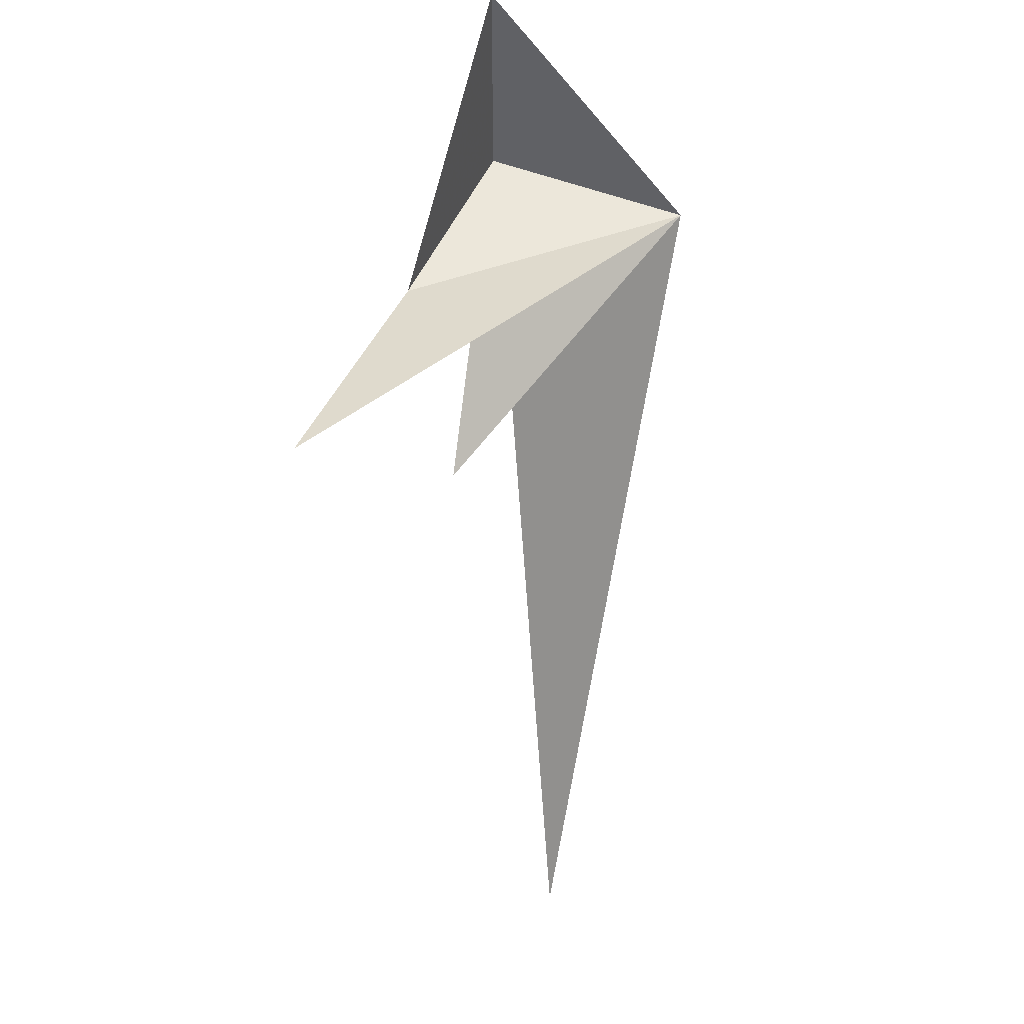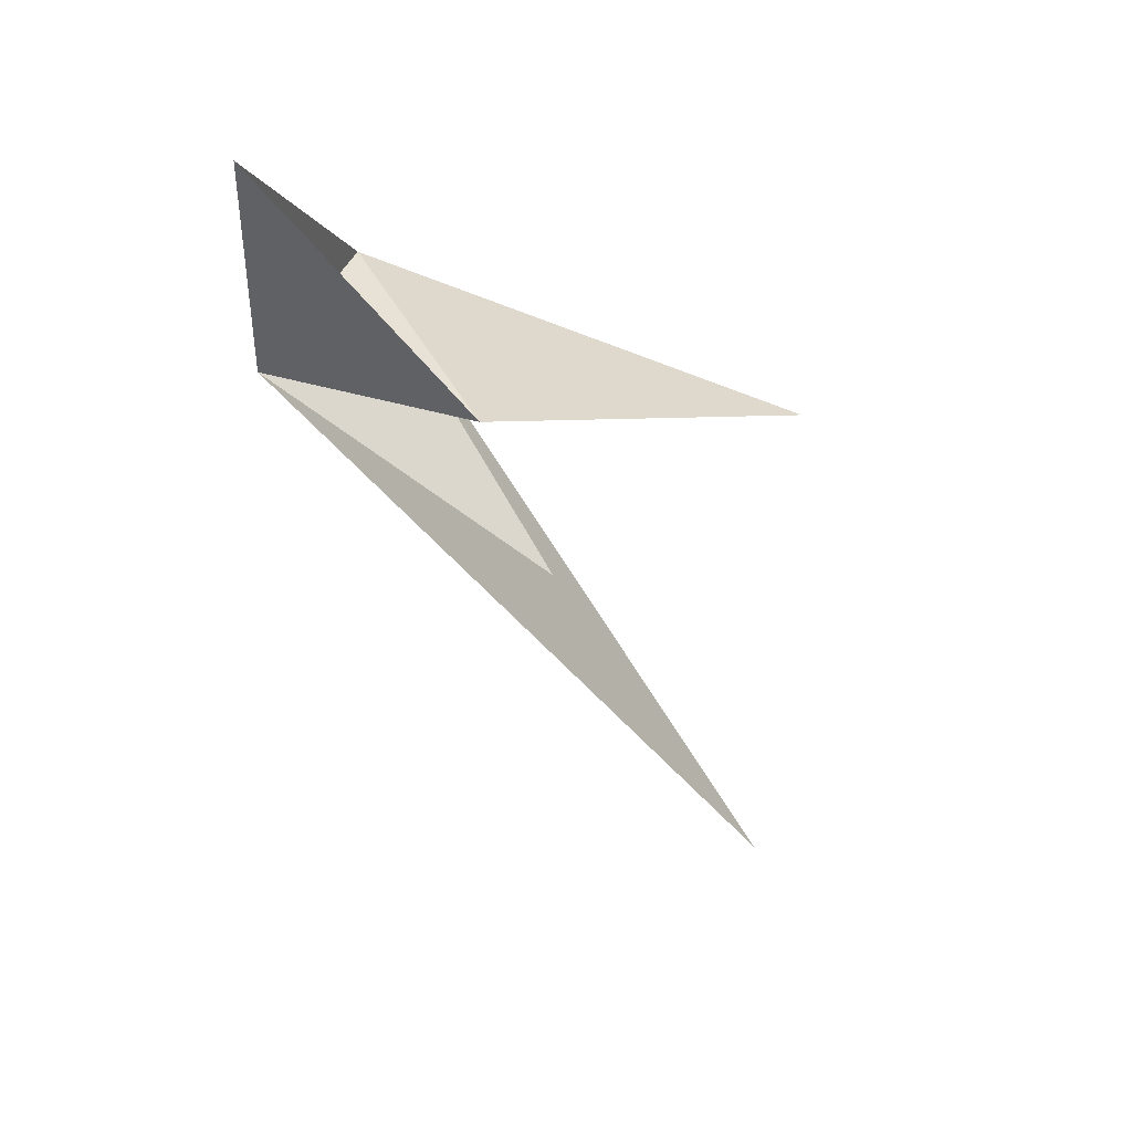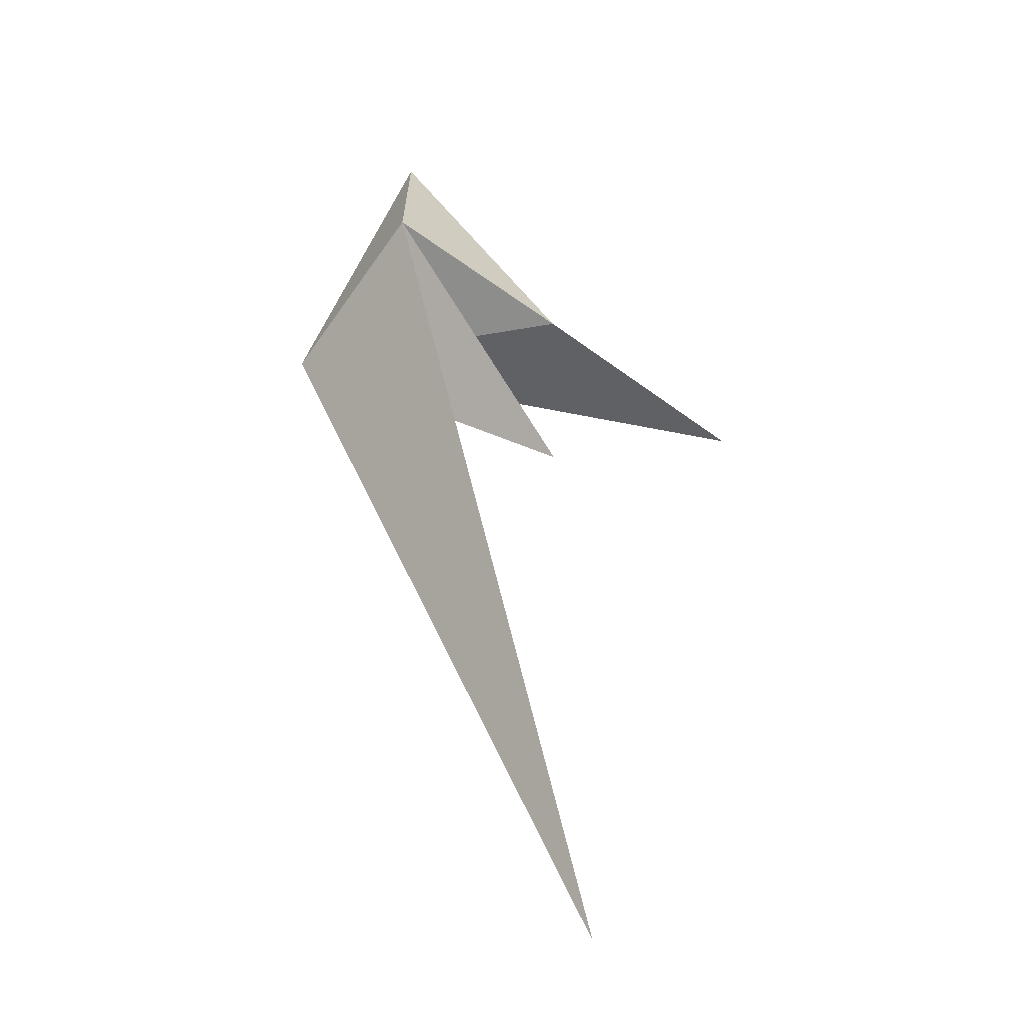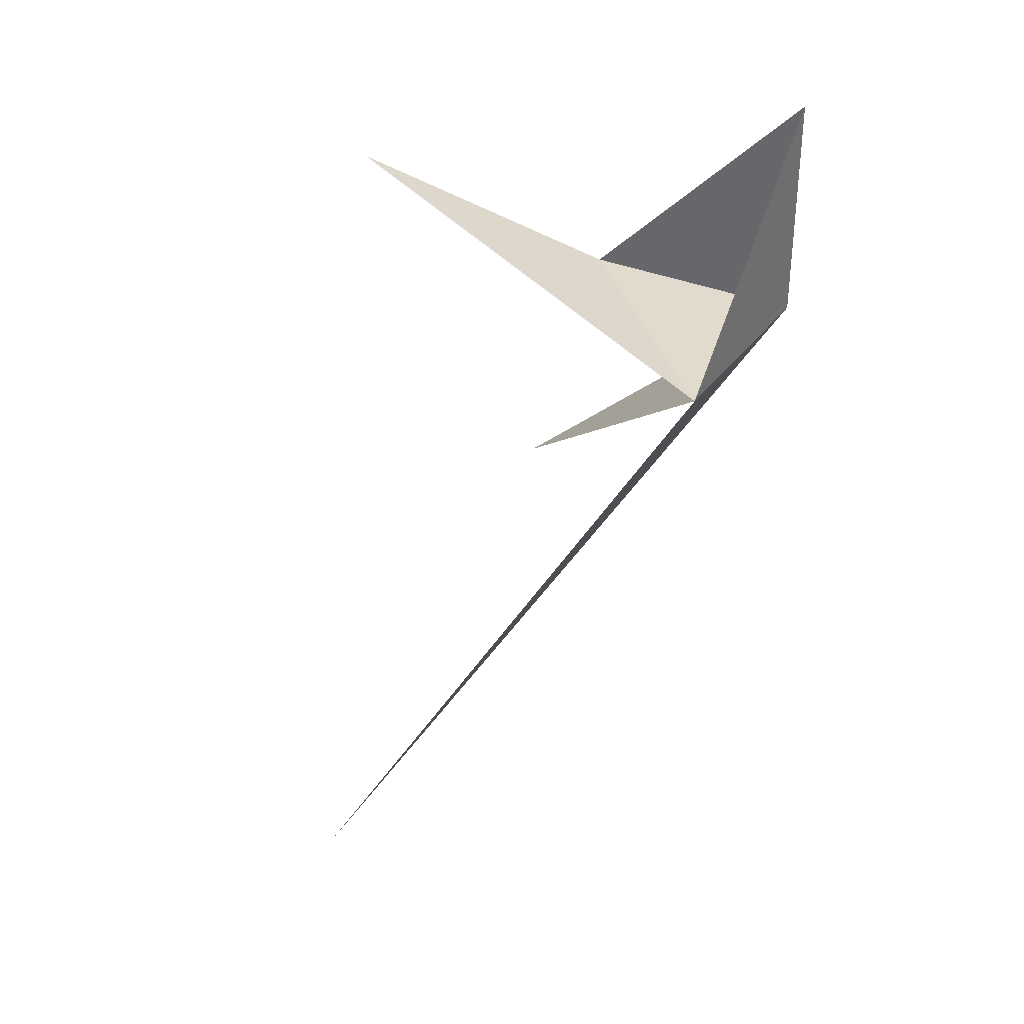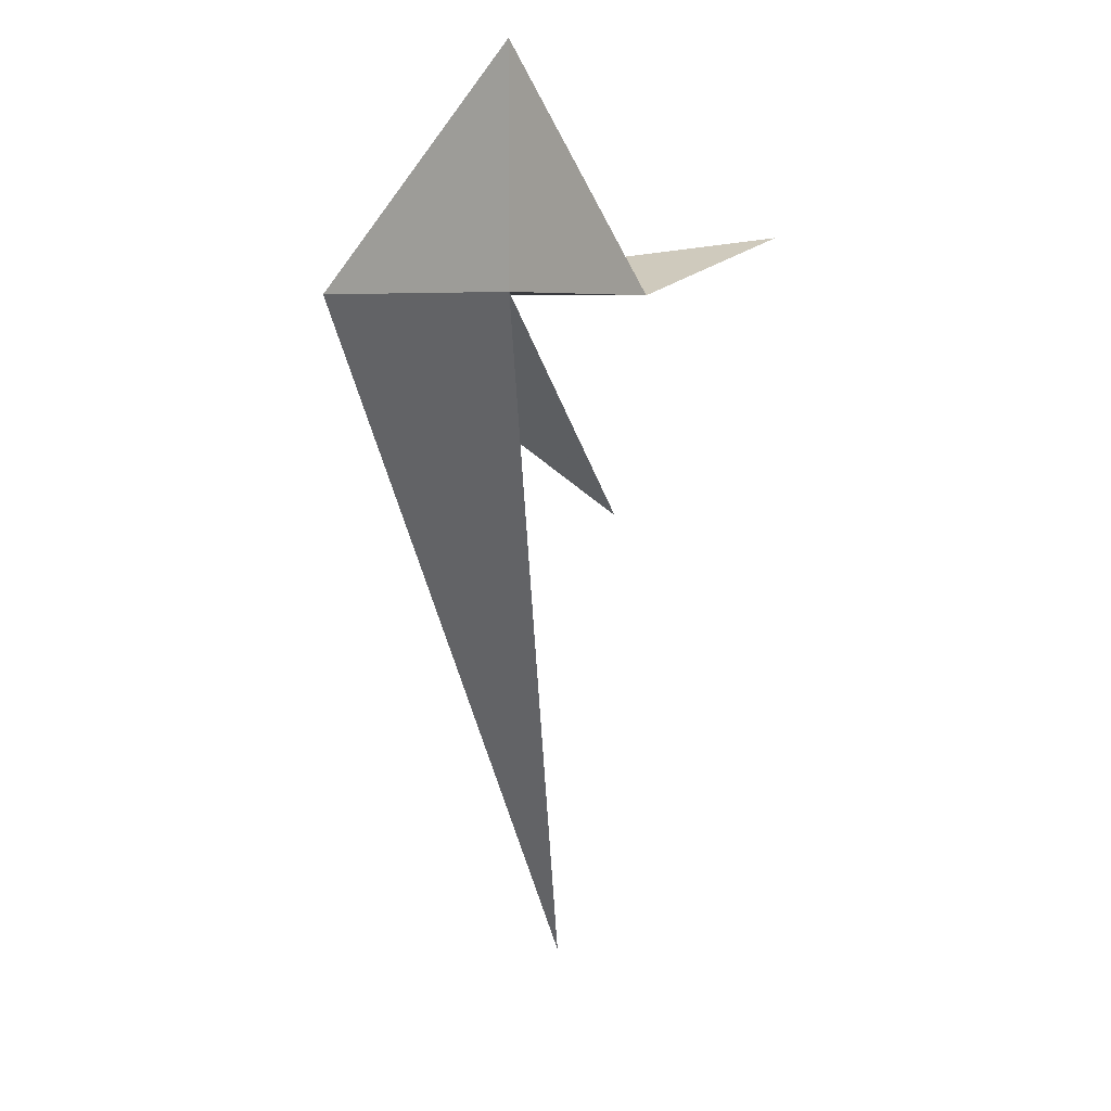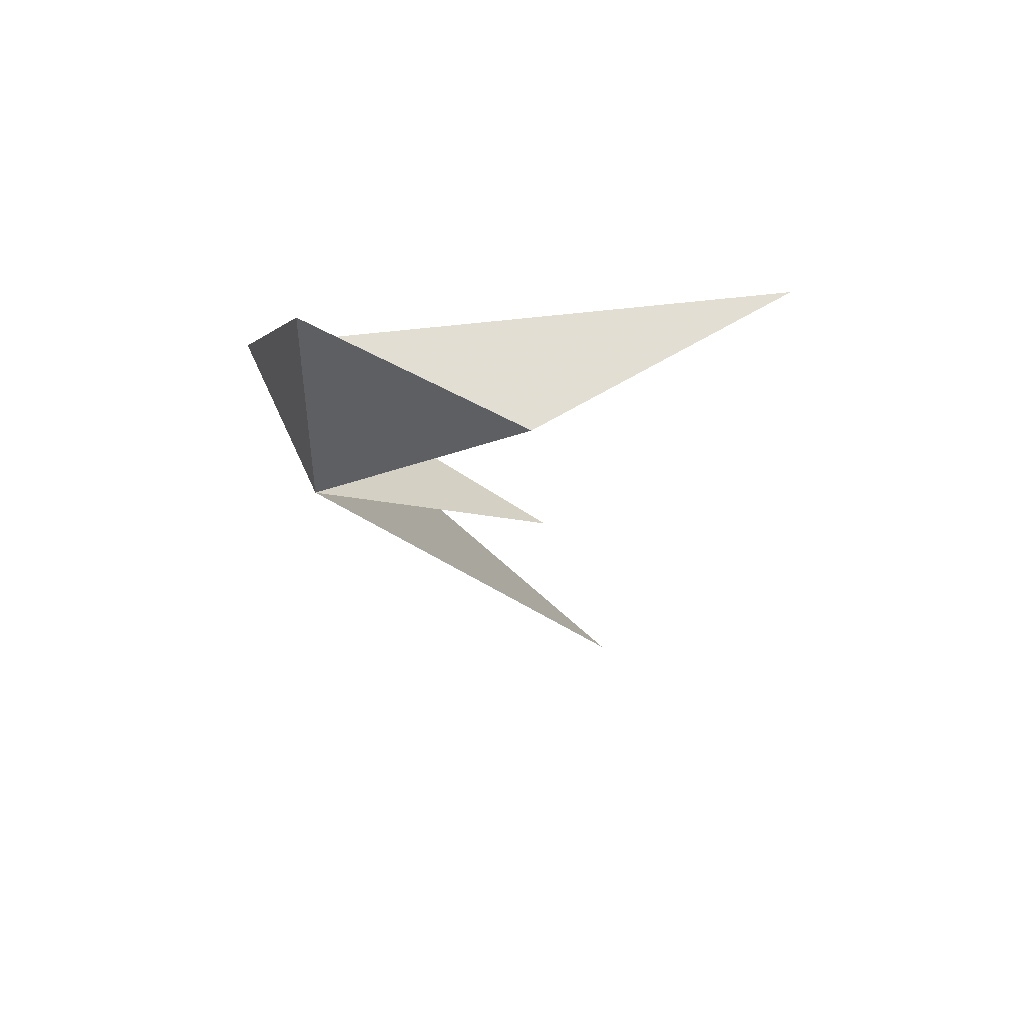
<metadata>
{"format":"obj","ext":"obj","renderer":"f3d","projection":"perspective","resolution":1024,"background":"white","views":[{"elev":51.4,"azim":113.4,"up":"+Z"},{"elev":40.4,"azim":20.4,"up":"+Z"},{"elev":-64.5,"azim":-35.4,"up":"+Z"},{"elev":33.9,"azim":-149.8,"up":"+Z"},{"elev":6.0,"azim":-54.2,"up":"+Z"},{"elev":47.5,"azim":-22.0,"up":"+Z"}]}
</metadata>
<code>
v 0 0 0
v 0 10 0
v 10 0 0
v 0 0 10
v 23 1 3
v 12 3 -10
v 20 12 -34
f 1 2 3
f 3 4 1
f 3 5 2
f 2 6 1
f 7 1 2
f 2 4 1

</code>
